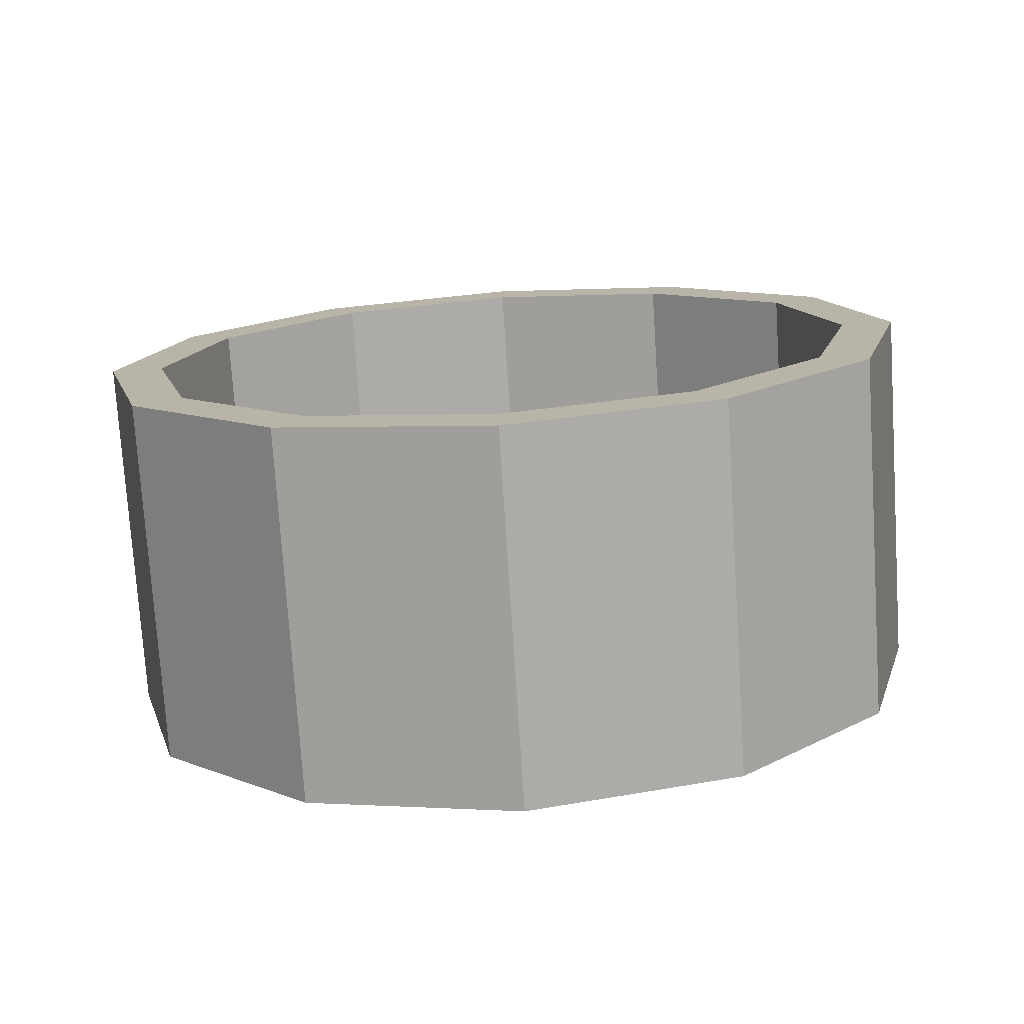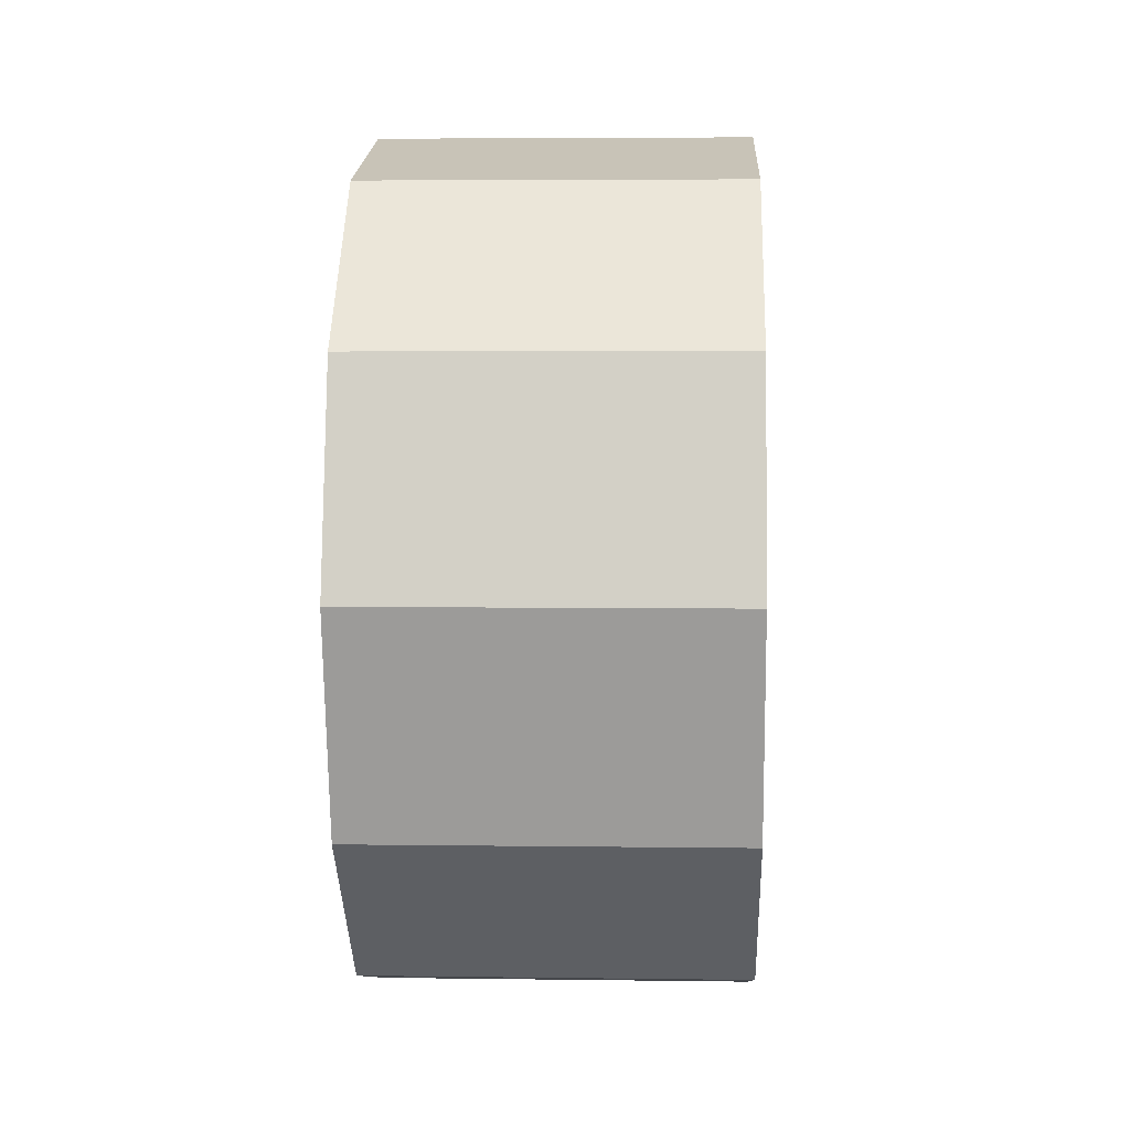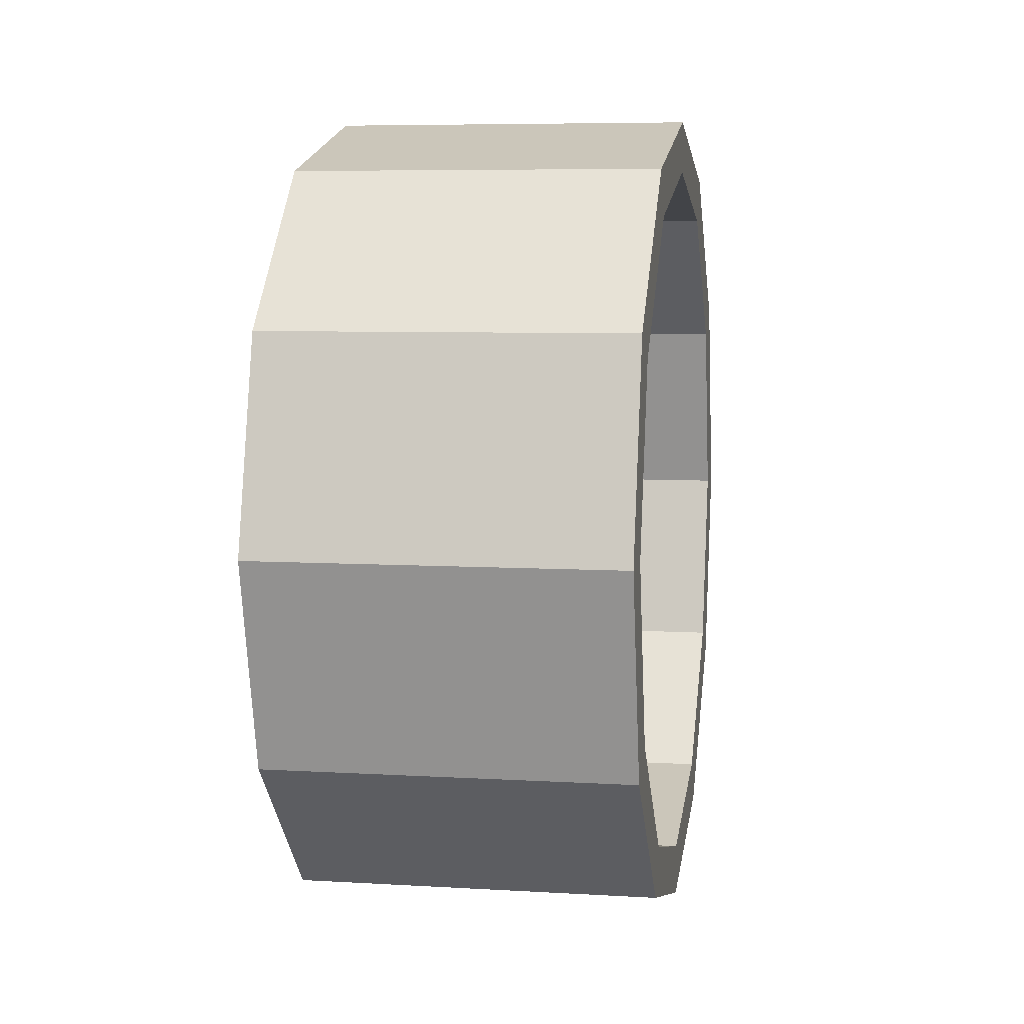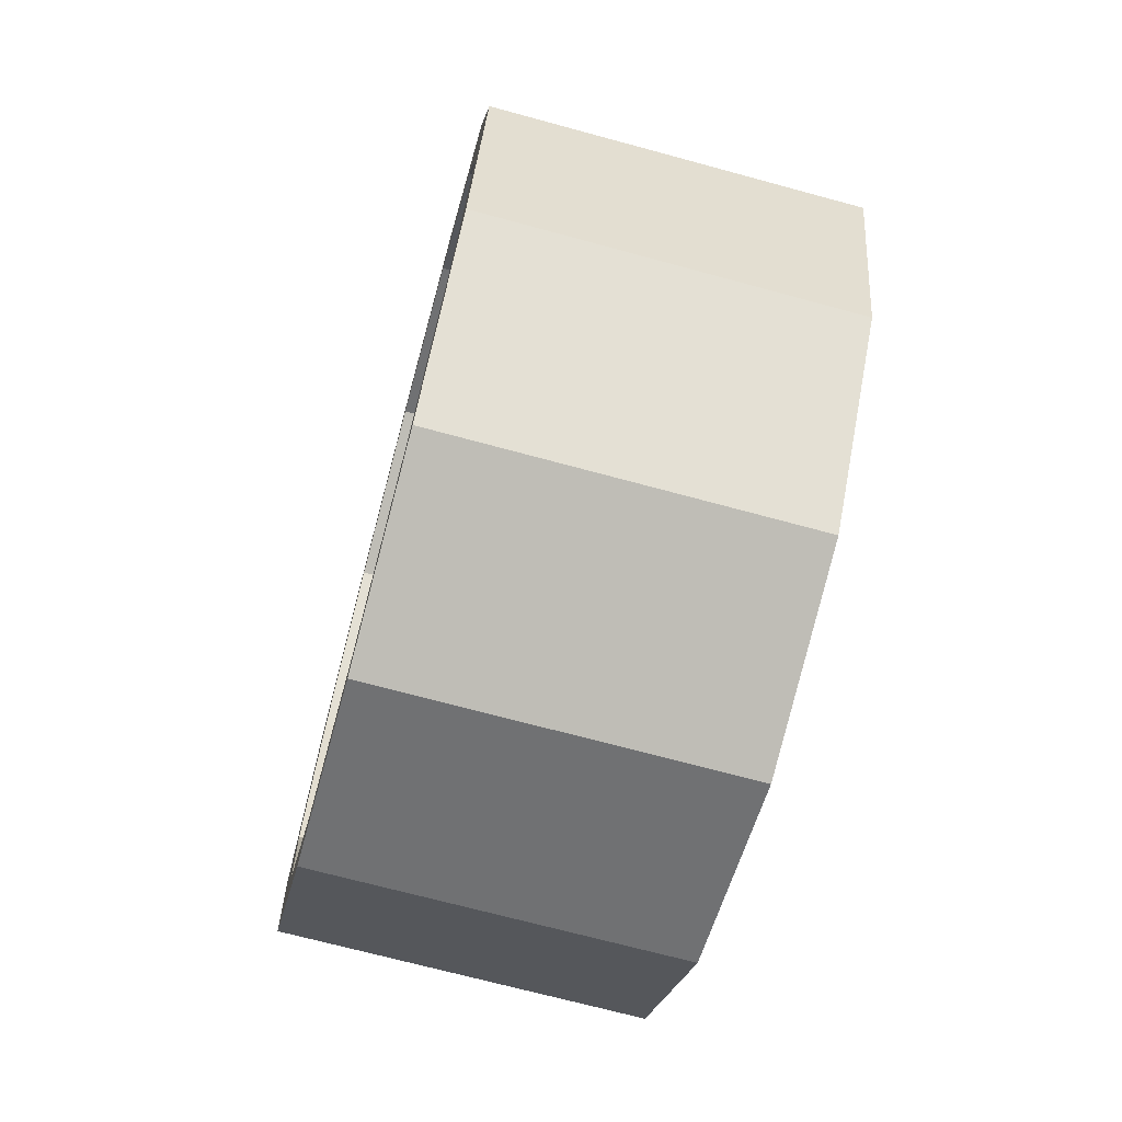
<metadata>
{"format":"obj","ext":"obj","renderer":"f3d","projection":"perspective","resolution":1024,"background":"white","views":[{"elev":-76.1,"azim":-86.3,"up":"+Z"},{"elev":4.8,"azim":-177.5,"up":"+Y"},{"elev":6.8,"azim":-170.1,"up":"+Y"},{"elev":-70.1,"azim":-15.2,"up":"+Z"}]}
</metadata>
<code>
o Rim
v 0.01562 -0.07659 0.2264
v 0.04688 -0.07659 0.2264
v 0.04688 -0.01409 0.1182
v 0.01562 -0.01409 0.1182
v 0.04688 -0.1578 0.1795
v 0.01562 -0.1578 0.1795
v 0.01562 -0.09528 0.07128
v 0.04688 -0.09528 0.07128
v 0.01562 -0.07659 0.2264
v 0.01562 -0.1578 0.1795
v 0.04688 -0.1578 0.1795
v 0.04688 -0.07659 0.2264
v 0.04688 -0.01409 0.1182
v 0.04688 -0.09528 0.07128
v 0.01562 -0.09528 0.07128
v 0.01562 -0.01409 0.1182
v 0.04688 -0.07659 0.2264
v 0.04688 -0.1578 0.1795
v 0.04688 -0.09528 0.07128
v 0.04688 -0.01409 0.1182
v 0.01562 -0.1578 0.1795
v 0.01562 -0.07659 0.2264
v 0.01562 -0.01409 0.1182
v 0.01562 -0.09528 0.07128
v 0.01562 0.1578 0.1795
v 0.04688 0.1578 0.1795
v 0.04688 0.09528 0.07128
v 0.01562 0.09528 0.07128
v 0.04688 0.07659 0.2264
v 0.01562 0.07659 0.2264
v 0.01562 0.01409 0.1182
v 0.04688 0.01409 0.1182
v 0.01562 0.1578 0.1795
v 0.01562 0.07659 0.2264
v 0.04688 0.07659 0.2264
v 0.04688 0.1578 0.1795
v 0.04688 0.09528 0.07128
v 0.04688 0.01409 0.1182
v 0.01562 0.01409 0.1182
v 0.01562 0.09528 0.07128
v 0.04688 0.1578 0.1795
v 0.04688 0.07659 0.2264
v 0.04688 0.01409 0.1182
v 0.04688 0.09528 0.07128
v 0.01562 0.07659 0.2264
v 0.01562 0.1578 0.1795
v 0.01562 0.09528 0.07128
v 0.01562 0.01409 0.1182
v 0.01562 0.2344 -0.04688
v 0.04688 0.2344 -0.04688
v 0.04688 0.1094 -0.04688
v 0.01562 0.1094 -0.04688
v 0.04688 0.2344 0.04688
v 0.01562 0.2344 0.04688
v 0.01562 0.1094 0.04688
v 0.04688 0.1094 0.04688
v 0.01562 0.2344 -0.04688
v 0.01562 0.2344 0.04688
v 0.04688 0.2344 0.04688
v 0.04688 0.2344 -0.04688
v 0.04688 0.1094 -0.04688
v 0.04688 0.1094 0.04688
v 0.01562 0.1094 0.04688
v 0.01562 0.1094 -0.04688
v 0.04688 0.2344 -0.04688
v 0.04688 0.2344 0.04688
v 0.04688 0.1094 0.04688
v 0.04688 0.1094 -0.04688
v 0.01562 0.2344 0.04688
v 0.01562 0.2344 -0.04688
v 0.01562 0.1094 -0.04688
v 0.01562 0.1094 0.04688
v 0.01562 0.07659 -0.2264
v 0.04688 0.07659 -0.2264
v 0.04688 0.01409 -0.1182
v 0.01562 0.01409 -0.1182
v 0.04688 0.1578 -0.1795
v 0.01562 0.1578 -0.1795
v 0.01562 0.09528 -0.07128
v 0.04688 0.09528 -0.07128
v 0.01562 0.07659 -0.2264
v 0.01562 0.1578 -0.1795
v 0.04688 0.1578 -0.1795
v 0.04688 0.07659 -0.2264
v 0.04688 0.01409 -0.1182
v 0.04688 0.09528 -0.07128
v 0.01562 0.09528 -0.07128
v 0.01562 0.01409 -0.1182
v 0.04688 0.07659 -0.2264
v 0.04688 0.1578 -0.1795
v 0.04688 0.09528 -0.07128
v 0.04688 0.01409 -0.1182
v 0.01562 0.1578 -0.1795
v 0.01562 0.07659 -0.2264
v 0.01562 0.01409 -0.1182
v 0.01562 0.09528 -0.07128
v 0.01562 -0.1578 -0.1795
v 0.04688 -0.1578 -0.1795
v 0.04688 -0.09528 -0.07128
v 0.01562 -0.09528 -0.07128
v 0.04688 -0.07659 -0.2264
v 0.01562 -0.07659 -0.2264
v 0.01562 -0.01409 -0.1182
v 0.04688 -0.01409 -0.1182
v 0.01562 -0.1578 -0.1795
v 0.01562 -0.07659 -0.2264
v 0.04688 -0.07659 -0.2264
v 0.04688 -0.1578 -0.1795
v 0.04688 -0.09528 -0.07128
v 0.04688 -0.01409 -0.1182
v 0.01562 -0.01409 -0.1182
v 0.01562 -0.09528 -0.07128
v 0.04688 -0.1578 -0.1795
v 0.04688 -0.07659 -0.2264
v 0.04688 -0.01409 -0.1182
v 0.04688 -0.09528 -0.07128
v 0.01562 -0.07659 -0.2264
v 0.01562 -0.1578 -0.1795
v 0.01562 -0.09528 -0.07128
v 0.01562 -0.01409 -0.1182
v 0.01562 -0.2344 0.04688
v 0.04688 -0.2344 0.04688
v 0.04688 -0.1094 0.04688
v 0.01562 -0.1094 0.04688
v 0.04688 -0.2344 -0.04688
v 0.01562 -0.2344 -0.04688
v 0.01562 -0.1094 -0.04688
v 0.04688 -0.1094 -0.04688
v 0.01562 -0.2344 0.04688
v 0.01562 -0.2344 -0.04688
v 0.04688 -0.2344 -0.04688
v 0.04688 -0.2344 0.04688
v 0.04688 -0.1094 0.04688
v 0.04688 -0.1094 -0.04688
v 0.01562 -0.1094 -0.04688
v 0.01562 -0.1094 0.04688
v 0.04688 -0.2344 0.04688
v 0.04688 -0.2344 -0.04688
v 0.04688 -0.1094 -0.04688
v 0.04688 -0.1094 0.04688
v 0.01562 -0.2344 -0.04688
v 0.01562 -0.2344 0.04688
v 0.01562 -0.1094 0.04688
v 0.01562 -0.1094 -0.04688
v 0.05469 0.25 -0
v 0.05469 0.2188 -0
v 0.05469 0.1894 -0.1094
v 0.05469 0.2165 -0.125
v 0.05469 0.2165 -0.125
v 0.05469 0.1894 -0.1094
v 0.05469 0.1094 -0.1894
v 0.05469 0.125 -0.2165
v 0.05469 0.125 -0.2165
v 0.05469 0.1094 -0.1894
v 0.05469 0 -0.2188
v 0.05469 0 -0.25
v 0.05469 0 -0.25
v 0.05469 0 -0.2188
v 0.05469 -0.1094 -0.1894
v 0.05469 -0.125 -0.2165
v 0.05469 -0.125 -0.2165
v 0.05469 -0.1094 -0.1894
v 0.05469 -0.1894 -0.1094
v 0.05469 -0.2165 -0.125
v 0.05469 -0.2165 -0.125
v 0.05469 -0.1894 -0.1094
v 0.05469 -0.2188 0
v 0.05469 -0.25 0
v 0.05469 -0.25 0
v 0.05469 -0.2188 0
v 0.05469 -0.1894 0.1094
v 0.05469 -0.2165 0.125
v 0.05469 -0.2165 0.125
v 0.05469 -0.1894 0.1094
v 0.05469 -0.1094 0.1894
v 0.05469 -0.125 0.2165
v 0.05469 -0.125 0.2165
v 0.05469 -0.1094 0.1894
v 0.05469 0 0.2188
v 0.05469 0 0.25
v 0.05469 0 0.25
v 0.05469 0 0.2188
v 0.05469 0.1094 0.1894
v 0.05469 0.125 0.2165
v 0.05469 0.125 0.2165
v 0.05469 0.1094 0.1894
v 0.05469 0.1894 0.1094
v 0.05469 0.2165 0.125
v 0.05469 0.2165 0.125
v 0.05469 0.1894 0.1094
v 0.05469 0.2188 -0
v 0.05469 0.25 -0
v -0.1641 0.2165 -0.125
v -0.1641 0.1894 -0.1094
v -0.1641 0.2188 -0
v -0.1641 0.25 -0
v -0.1641 0.125 -0.2165
v -0.1641 0.1094 -0.1894
v -0.1641 0.1894 -0.1094
v -0.1641 0.2165 -0.125
v -0.1641 -0 -0.25
v -0.1641 -0 -0.2188
v -0.1641 0.1094 -0.1894
v -0.1641 0.125 -0.2165
v -0.1641 -0.125 -0.2165
v -0.1641 -0.1094 -0.1894
v -0.1641 -0 -0.2188
v -0.1641 -0 -0.25
v -0.1641 -0.2165 -0.125
v -0.1641 -0.1894 -0.1094
v -0.1641 -0.1094 -0.1894
v -0.1641 -0.125 -0.2165
v -0.1641 -0.25 0
v -0.1641 -0.2188 0
v -0.1641 -0.1894 -0.1094
v -0.1641 -0.2165 -0.125
v -0.1641 -0.2165 0.125
v -0.1641 -0.1894 0.1094
v -0.1641 -0.2188 0
v -0.1641 -0.25 0
v -0.1641 -0.125 0.2165
v -0.1641 -0.1094 0.1894
v -0.1641 -0.1894 0.1094
v -0.1641 -0.2165 0.125
v -0.1641 0 0.25
v -0.1641 0 0.2188
v -0.1641 -0.1094 0.1894
v -0.1641 -0.125 0.2165
v -0.1641 0.125 0.2165
v -0.1641 0.1094 0.1894
v -0.1641 0 0.2188
v -0.1641 0 0.25
v -0.1641 0.2165 0.125
v -0.1641 0.1894 0.1094
v -0.1641 0.1094 0.1894
v -0.1641 0.125 0.2165
v -0.1641 0.25 -0
v -0.1641 0.2188 -0
v -0.1641 0.1894 0.1094
v -0.1641 0.2165 0.125
v 0.05469 0.2165 -0.125
v -0.1641 0.2165 -0.125
v -0.1641 0.25 -0
v 0.05469 0.25 -0
v 0.05469 0.2188 -0
v -0.1641 0.2188 -0
v -0.1641 0.1894 -0.1094
v 0.05469 0.1894 -0.1094
v 0.05469 0.125 -0.2165
v -0.1641 0.125 -0.2165
v -0.1641 0.2165 -0.125
v 0.05469 0.2165 -0.125
v 0.05469 0.1894 -0.1094
v -0.1641 0.1894 -0.1094
v -0.1641 0.1094 -0.1894
v 0.05469 0.1094 -0.1894
v 0.05469 0 -0.25
v -0.1641 -0 -0.25
v -0.1641 0.125 -0.2165
v 0.05469 0.125 -0.2165
v 0.05469 0.1094 -0.1894
v -0.1641 0.1094 -0.1894
v -0.1641 -0 -0.2188
v 0.05469 0 -0.2188
v 0.05469 -0.125 -0.2165
v -0.1641 -0.125 -0.2165
v -0.1641 -0 -0.25
v 0.05469 0 -0.25
v 0.05469 0 -0.2188
v -0.1641 -0 -0.2188
v -0.1641 -0.1094 -0.1894
v 0.05469 -0.1094 -0.1894
v 0.05469 -0.2165 -0.125
v -0.1641 -0.2165 -0.125
v -0.1641 -0.125 -0.2165
v 0.05469 -0.125 -0.2165
v 0.05469 -0.1094 -0.1894
v -0.1641 -0.1094 -0.1894
v -0.1641 -0.1894 -0.1094
v 0.05469 -0.1894 -0.1094
v 0.05469 -0.25 0
v -0.1641 -0.25 0
v -0.1641 -0.2165 -0.125
v 0.05469 -0.2165 -0.125
v 0.05469 -0.1894 -0.1094
v -0.1641 -0.1894 -0.1094
v -0.1641 -0.2188 0
v 0.05469 -0.2188 0
v 0.05469 -0.2165 0.125
v -0.1641 -0.2165 0.125
v -0.1641 -0.25 0
v 0.05469 -0.25 0
v 0.05469 -0.2188 0
v -0.1641 -0.2188 0
v -0.1641 -0.1894 0.1094
v 0.05469 -0.1894 0.1094
v 0.05469 -0.125 0.2165
v -0.1641 -0.125 0.2165
v -0.1641 -0.2165 0.125
v 0.05469 -0.2165 0.125
v 0.05469 -0.1894 0.1094
v -0.1641 -0.1894 0.1094
v -0.1641 -0.1094 0.1894
v 0.05469 -0.1094 0.1894
v 0.05469 0 0.25
v -0.1641 0 0.25
v -0.1641 -0.125 0.2165
v 0.05469 -0.125 0.2165
v 0.05469 -0.1094 0.1894
v -0.1641 -0.1094 0.1894
v -0.1641 0 0.2188
v 0.05469 0 0.2188
v 0.05469 0.125 0.2165
v -0.1641 0.125 0.2165
v -0.1641 0 0.25
v 0.05469 0 0.25
v 0.05469 0 0.2188
v -0.1641 0 0.2188
v -0.1641 0.1094 0.1894
v 0.05469 0.1094 0.1894
v 0.05469 0.2165 0.125
v -0.1641 0.2165 0.125
v -0.1641 0.125 0.2165
v 0.05469 0.125 0.2165
v 0.05469 0.1094 0.1894
v -0.1641 0.1094 0.1894
v -0.1641 0.1894 0.1094
v 0.05469 0.1894 0.1094
v 0.05469 0.25 -0
v -0.1641 0.25 -0
v -0.1641 0.2165 0.125
v 0.05469 0.2165 0.125
v 0.05469 0.1894 0.1094
v -0.1641 0.1894 0.1094
v -0.1641 0.2188 -0
v 0.05469 0.2188 -0
v 0.05469 0 0
v 0.05469 0.1083 -0.0625
v 0.05469 0.125 -0
v 0.05469 0 0
v 0.05469 0.0625 -0.1083
v 0.05469 0.1083 -0.0625
v 0.05469 0 0
v 0.05469 0 -0.125
v 0.05469 0.0625 -0.1083
v 0.05469 0 0
v 0.05469 -0.0625 -0.1083
v 0.05469 0 -0.125
v 0.05469 0 0
v 0.05469 -0.1083 -0.0625
v 0.05469 -0.0625 -0.1083
v 0.05469 0 0
v 0.05469 -0.125 0
v 0.05469 -0.1083 -0.0625
v 0.05469 0 0
v 0.05469 -0.1083 0.0625
v 0.05469 -0.125 0
v 0.05469 0 0
v 0.05469 -0.0625 0.1083
v 0.05469 -0.1083 0.0625
v 0.05469 0 0
v 0.05469 0 0.125
v 0.05469 -0.0625 0.1083
v 0.05469 0 0
v 0.05469 0.0625 0.1083
v 0.05469 0 0.125
v 0.05469 0 0
v 0.05469 0.1083 0.0625
v 0.05469 0.0625 0.1083
v 0.05469 0 0
v 0.05469 0.125 -0
v 0.05469 0.1083 0.0625
v 0.05469 0.125 -0
v 0.05469 0.1083 -0.0625
v -0 0.1083 -0.0625
v -0 0.125 -0
v 0.05469 0.1083 -0.0625
v 0.05469 0.0625 -0.1083
v -0 0.0625 -0.1083
v -0 0.1083 -0.0625
v 0.05469 0.0625 -0.1083
v 0.05469 0 -0.125
v 0 -0 -0.125
v -0 0.0625 -0.1083
v 0.05469 0 -0.125
v 0.05469 -0.0625 -0.1083
v 0 -0.0625 -0.1083
v 0 -0 -0.125
v 0.05469 -0.0625 -0.1083
v 0.05469 -0.1083 -0.0625
v 0 -0.1083 -0.0625
v 0 -0.0625 -0.1083
v 0.05469 -0.1083 -0.0625
v 0.05469 -0.125 0
v 0 -0.125 0
v 0 -0.1083 -0.0625
v 0.05469 -0.125 0
v 0.05469 -0.1083 0.0625
v 0 -0.1083 0.0625
v 0 -0.125 0
v 0.05469 -0.1083 0.0625
v 0.05469 -0.0625 0.1083
v 0 -0.0625 0.1083
v 0 -0.1083 0.0625
v 0.05469 -0.0625 0.1083
v 0.05469 0 0.125
v -0 0 0.125
v 0 -0.0625 0.1083
v 0.05469 0 0.125
v 0.05469 0.0625 0.1083
v -0 0.0625 0.1083
v -0 0 0.125
v 0.05469 0.0625 0.1083
v 0.05469 0.1083 0.0625
v -0 0.1083 0.0625
v -0 0.0625 0.1083
v 0.05469 0.1083 0.0625
v 0.05469 0.125 -0
v -0 0.125 -0
v -0 0.1083 0.0625
v 0 0 0
v -0 0.1083 0.0625
v -0 0.125 -0
v 0 0 0
v -0 0.0625 0.1083
v -0 0.1083 0.0625
v 0 0 0
v -0 0 0.125
v -0 0.0625 0.1083
v 0 0 0
v 0 -0.0625 0.1083
v -0 0 0.125
v 0 0 0
v 0 -0.1083 0.0625
v 0 -0.0625 0.1083
v 0 0 0
v 0 -0.125 0
v 0 -0.1083 0.0625
v 0 0 0
v 0 -0.1083 -0.0625
v 0 -0.125 0
v 0 0 0
v 0 -0.0625 -0.1083
v 0 -0.1083 -0.0625
v 0 0 0
v 0 -0 -0.125
v 0 -0.0625 -0.1083
v 0 0 0
v -0 0.0625 -0.1083
v 0 -0 -0.125
v 0 0 0
v -0 0.1083 -0.0625
v -0 0.0625 -0.1083
v 0 0 0
v -0 0.125 -0
v -0 0.1083 -0.0625
f 1 2 3 4
f 5 6 7 8
f 9 10 11 12
f 13 14 15 16
f 17 18 19 20
f 21 22 23 24
f 25 26 27 28
f 29 30 31 32
f 33 34 35 36
f 37 38 39 40
f 41 42 43 44
f 45 46 47 48
f 49 50 51 52
f 53 54 55 56
f 57 58 59 60
f 61 62 63 64
f 65 66 67 68
f 69 70 71 72
f 73 74 75 76
f 77 78 79 80
f 81 82 83 84
f 85 86 87 88
f 89 90 91 92
f 93 94 95 96
f 97 98 99 100
f 101 102 103 104
f 105 106 107 108
f 109 110 111 112
f 113 114 115 116
f 117 118 119 120
f 121 122 123 124
f 125 126 127 128
f 129 130 131 132
f 133 134 135 136
f 137 138 139 140
f 141 142 143 144
f 145 146 147 148
f 149 150 151 152
f 153 154 155 156
f 157 158 159 160
f 161 162 163 164
f 165 166 167 168
f 169 170 171 172
f 173 174 175 176
f 177 178 179 180
f 181 182 183 184
f 185 186 187 188
f 189 190 191 192
f 193 194 195 196
f 197 198 199 200
f 201 202 203 204
f 205 206 207 208
f 209 210 211 212
f 213 214 215 216
f 217 218 219 220
f 221 222 223 224
f 225 226 227 228
f 229 230 231 232
f 233 234 235 236
f 237 238 239 240
f 241 242 243 244
f 245 246 247 248
f 249 250 251 252
f 253 254 255 256
f 257 258 259 260
f 261 262 263 264
f 265 266 267 268
f 269 270 271 272
f 273 274 275 276
f 277 278 279 280
f 281 282 283 284
f 285 286 287 288
f 289 290 291 292
f 293 294 295 296
f 297 298 299 300
f 301 302 303 304
f 305 306 307 308
f 309 310 311 312
f 313 314 315 316
f 317 318 319 320
f 321 322 323 324
f 325 326 327 328
f 329 330 331 332
f 333 334 335 336
f 337 338 339
f 340 341 342
f 343 344 345
f 346 347 348
f 349 350 351
f 352 353 354
f 355 356 357
f 358 359 360
f 361 362 363
f 364 365 366
f 367 368 369
f 370 371 372
f 373 374 375 376
f 377 378 379 380
f 381 382 383 384
f 385 386 387 388
f 389 390 391 392
f 393 394 395 396
f 397 398 399 400
f 401 402 403 404
f 405 406 407 408
f 409 410 411 412
f 413 414 415 416
f 417 418 419 420
f 421 422 423
f 424 425 426
f 427 428 429
f 430 431 432
f 433 434 435
f 436 437 438
f 439 440 441
f 442 443 444
f 445 446 447
f 448 449 450
f 451 452 453
f 454 455 456

</code>
